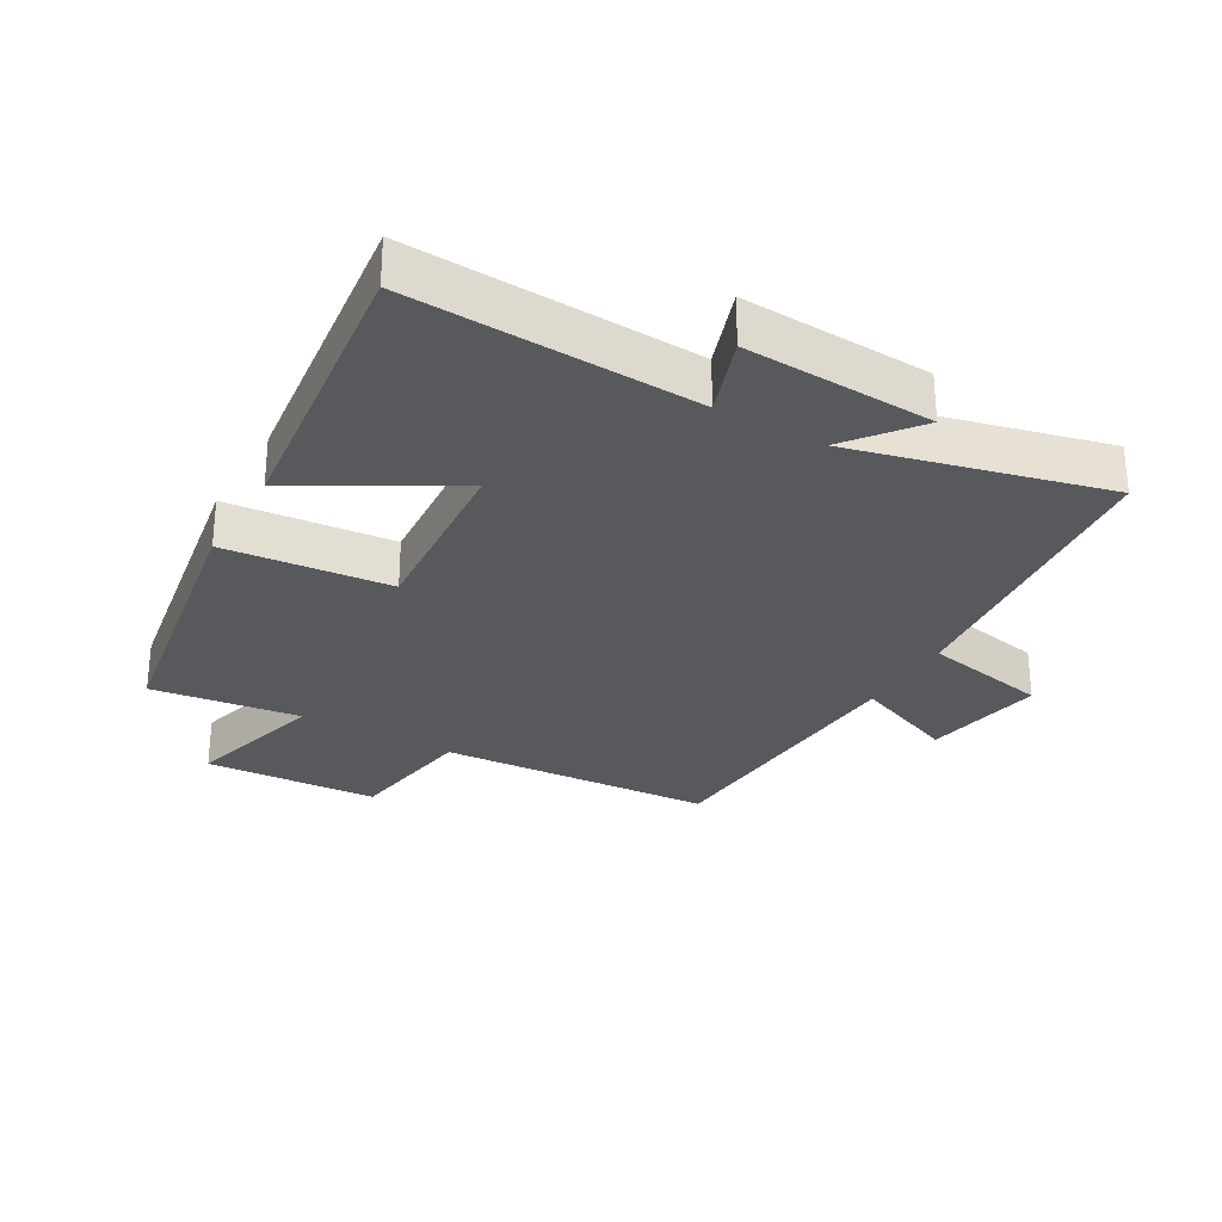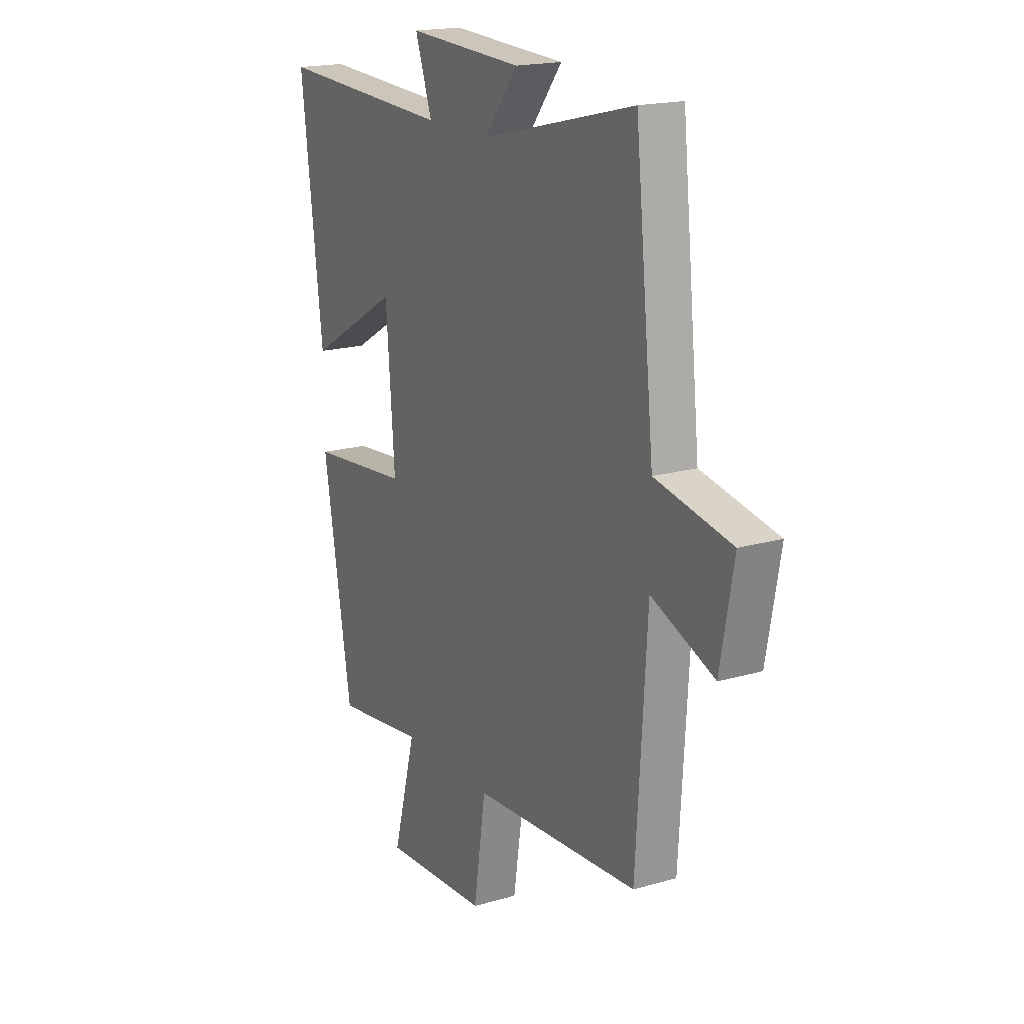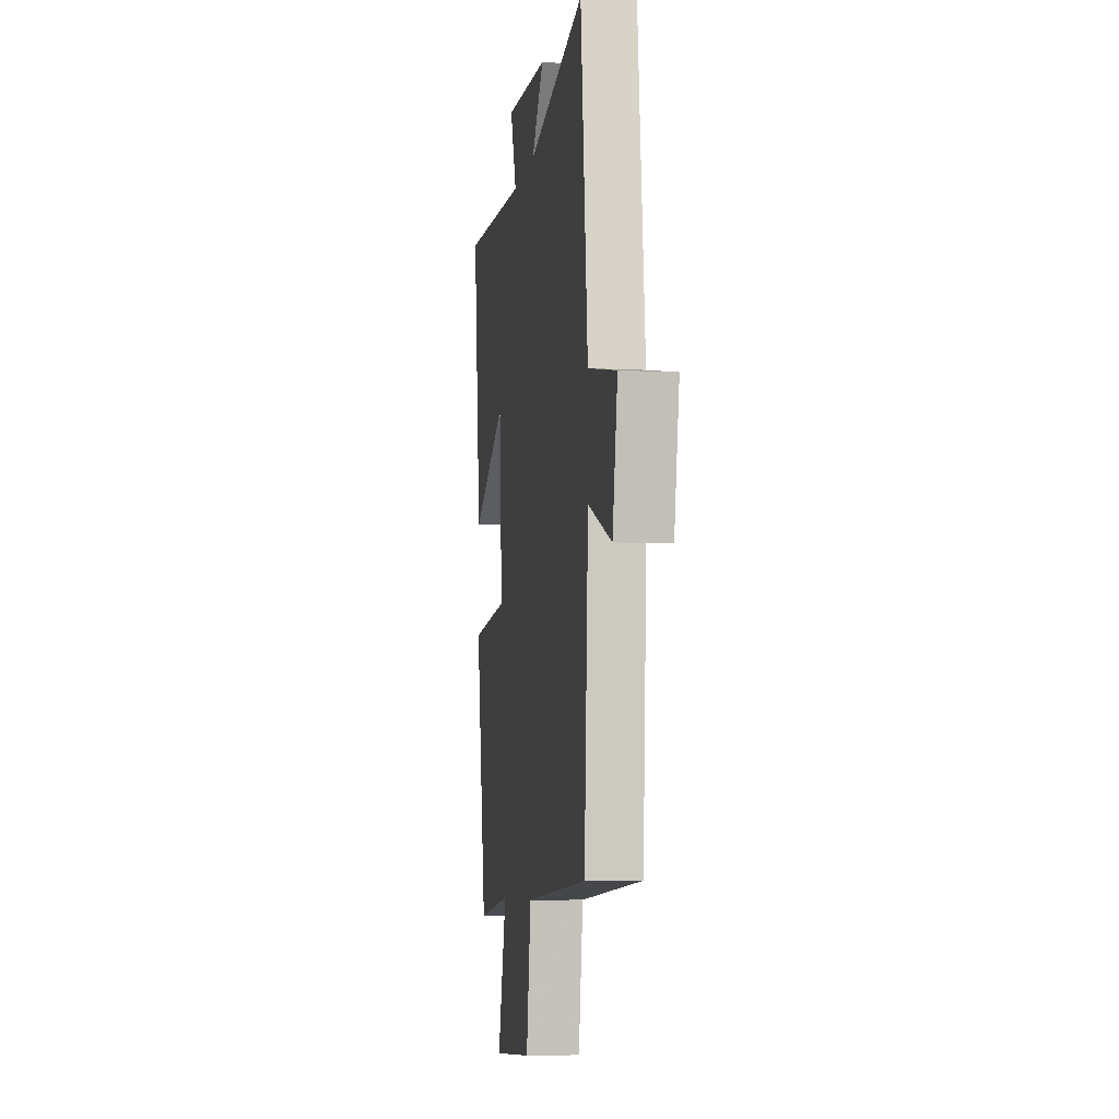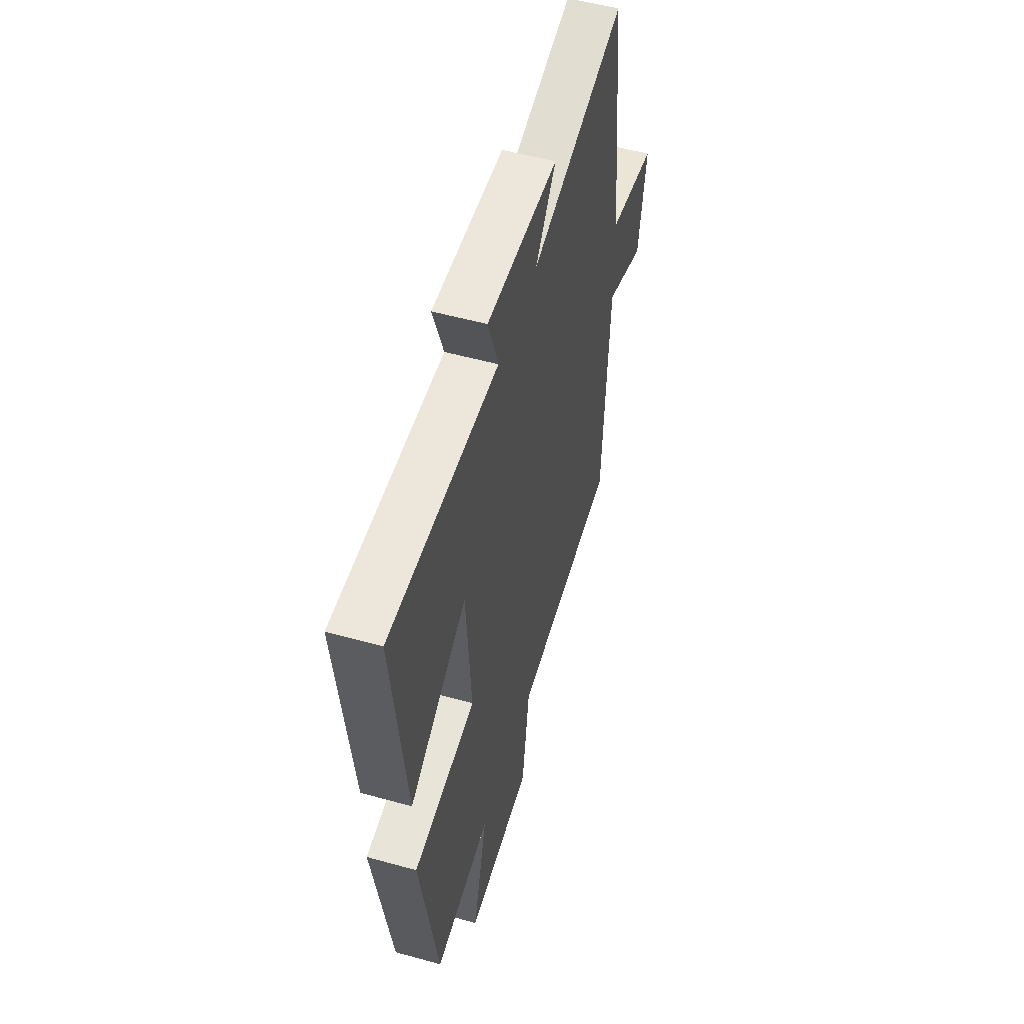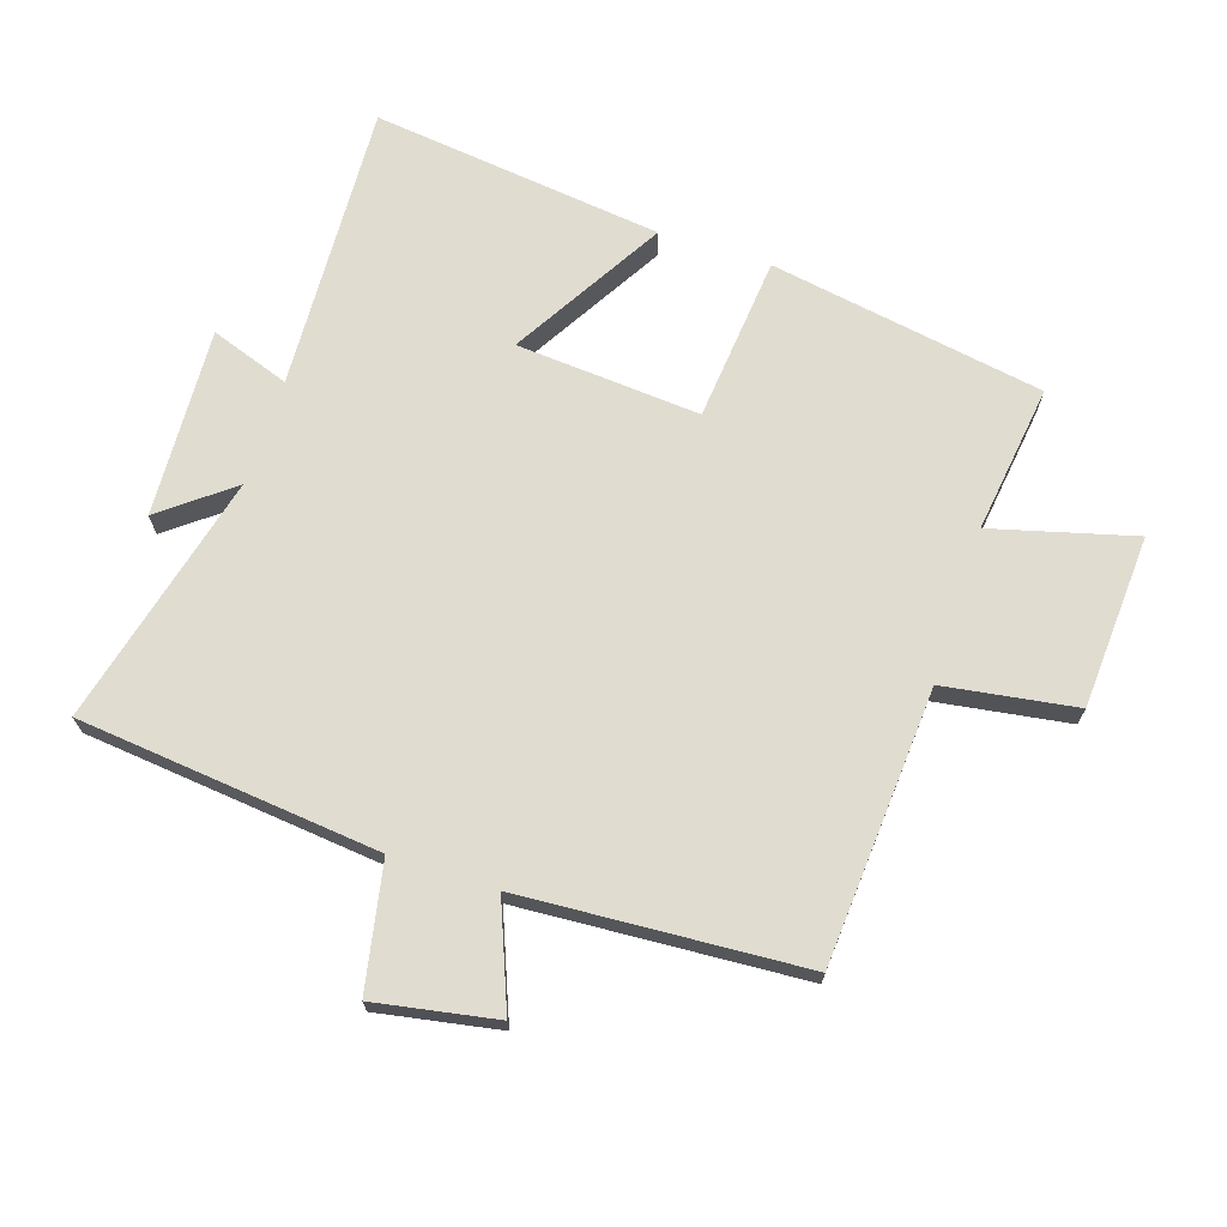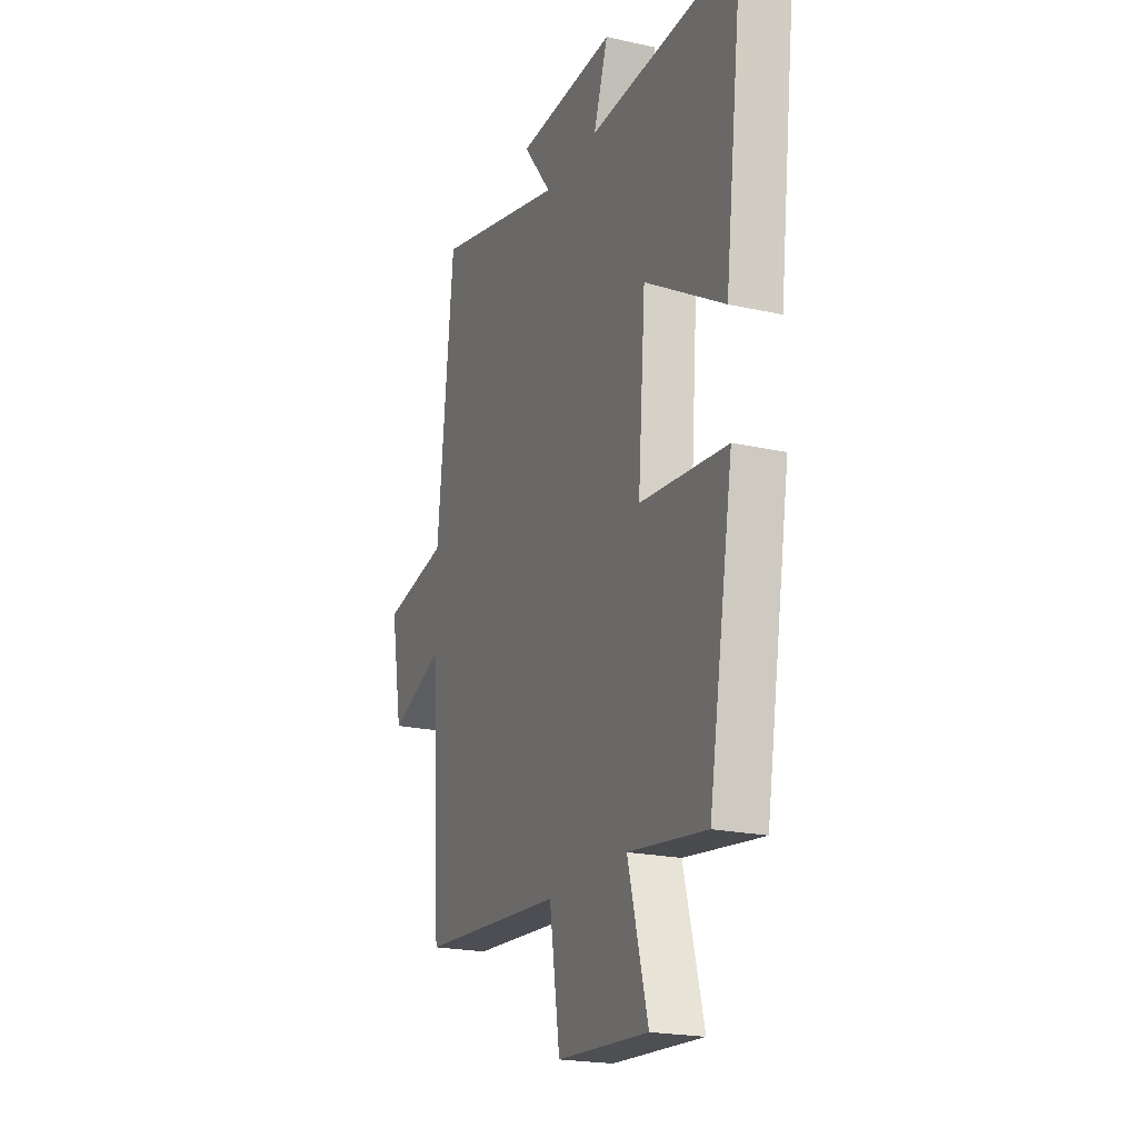
<metadata>
{"format":"obj","ext":"obj","renderer":"f3d","projection":"perspective","resolution":1024,"background":"white","views":[{"elev":-29.0,"azim":-30.0,"up":"+Y"},{"elev":18.4,"azim":60.8,"up":"+Z"},{"elev":-6.4,"azim":80.9,"up":"+Z"},{"elev":53.5,"azim":-73.5,"up":"+Z"},{"elev":69.7,"azim":108.0,"up":"+Y"},{"elev":-20.8,"azim":-112.0,"up":"+Z"}]}
</metadata>
<code>
v -0.555 0.07 0.521
v -0.107 0.07 0.5
v -0.15 0.07 0.623
v 0.144 0.07 0.609
v 0.059 0.07 0.5
v 0.451 0.07 0.598
v 0.5 0.07 0.13
v 0.695 0.07 0.092
v 0.661 0.07 -0.096
v 0.5 0.07 -0.032
v 0.473 0.07 -0.471
v 0.046 0.07 -0.5
v 0.015 0.07 -0.705
v -0.255 0.07 -0.721
v -0.196 0.07 -0.5
v -0.427 0.07 -0.531
v -0.5 0.07 -0.104
v -0.242 0.07 -0.079
v -0.264 0.07 0.207
v -0.5 0.07 0.068
v -0.555 0 0.521
v -0.107 0 0.5
v -0.15 0 0.623
v 0.144 0 0.609
v 0.059 0 0.5
v 0.451 0 0.598
v 0.5 0 0.13
v 0.695 0 0.092
v 0.661 0 -0.096
v 0.5 0 -0.032
v 0.473 0 -0.471
v 0.046 0 -0.5
v 0.015 0 -0.705
v -0.255 0 -0.721
v -0.196 0 -0.5
v -0.427 0 -0.531
v -0.5 0 -0.104
v -0.242 0 -0.079
v -0.264 0 0.207
v -0.5 0 0.068
f 19 20 1 2
f 18 19 2
f 15 16 17 18
f 15 18 2
f 12 13 14 15
f 12 15 2
f 11 12 2
f 10 11 2
f 7 8 9 10
f 5 6 7 10
f 5 10 2 3
f 3 4 5
f 22 21 40 39
f 22 39 38
f 38 37 36 35
f 22 38 35
f 35 34 33 32
f 22 35 32
f 22 32 31
f 22 31 30
f 30 29 28 27
f 30 27 26 25
f 23 22 30 25
f 25 24 23
f 1 21 22 2
f 2 22 23 3
f 3 23 24 4
f 4 24 25 5
f 5 25 26 6
f 6 26 27 7
f 7 27 28 8
f 8 28 29 9
f 9 29 30 10
f 10 30 31 11
f 11 31 32 12
f 12 32 33 13
f 13 33 34 14
f 14 34 35 15
f 15 35 36 16
f 16 36 37 17
f 17 37 38 18
f 18 38 39 19
f 19 39 40 20
f 20 40 21 1

</code>
